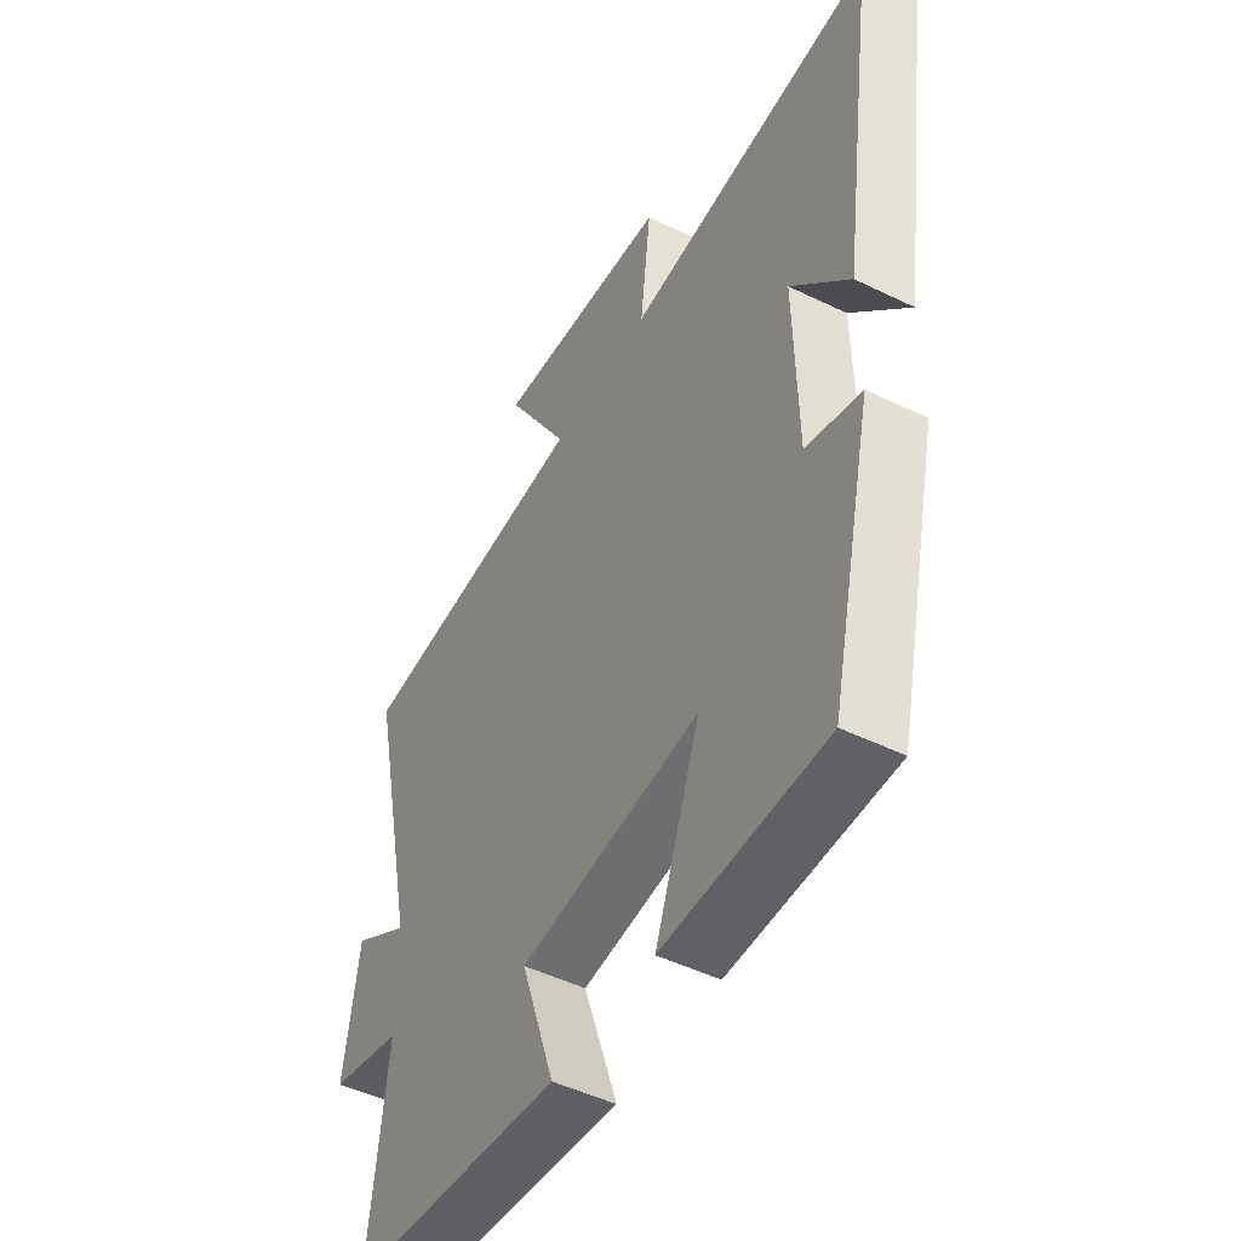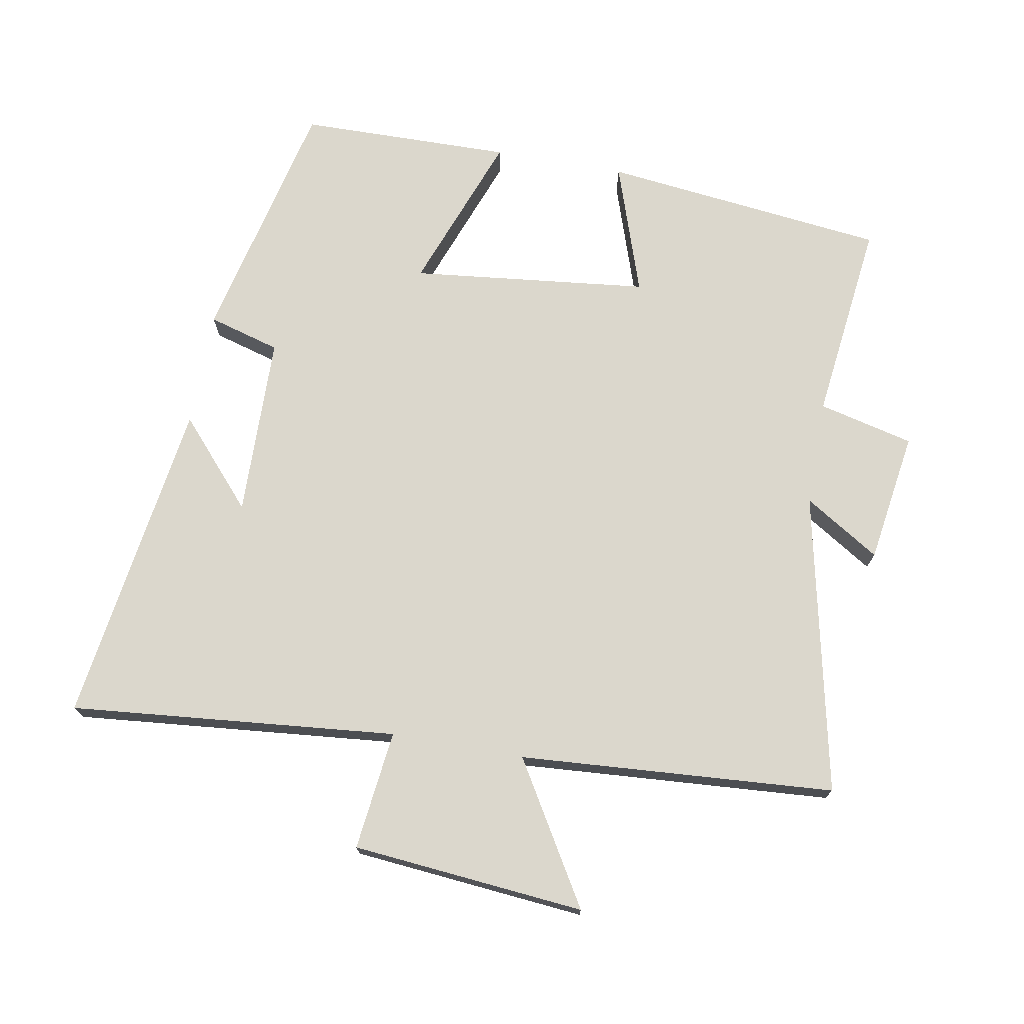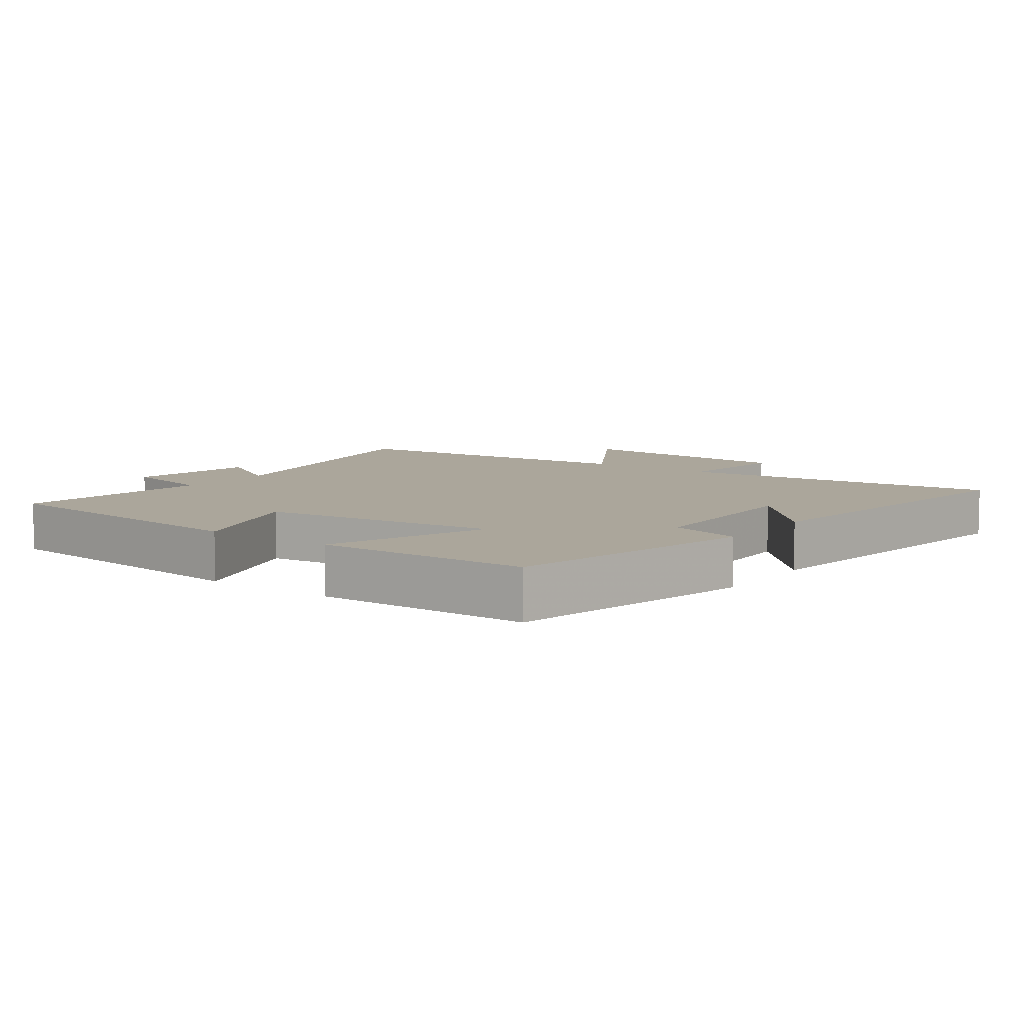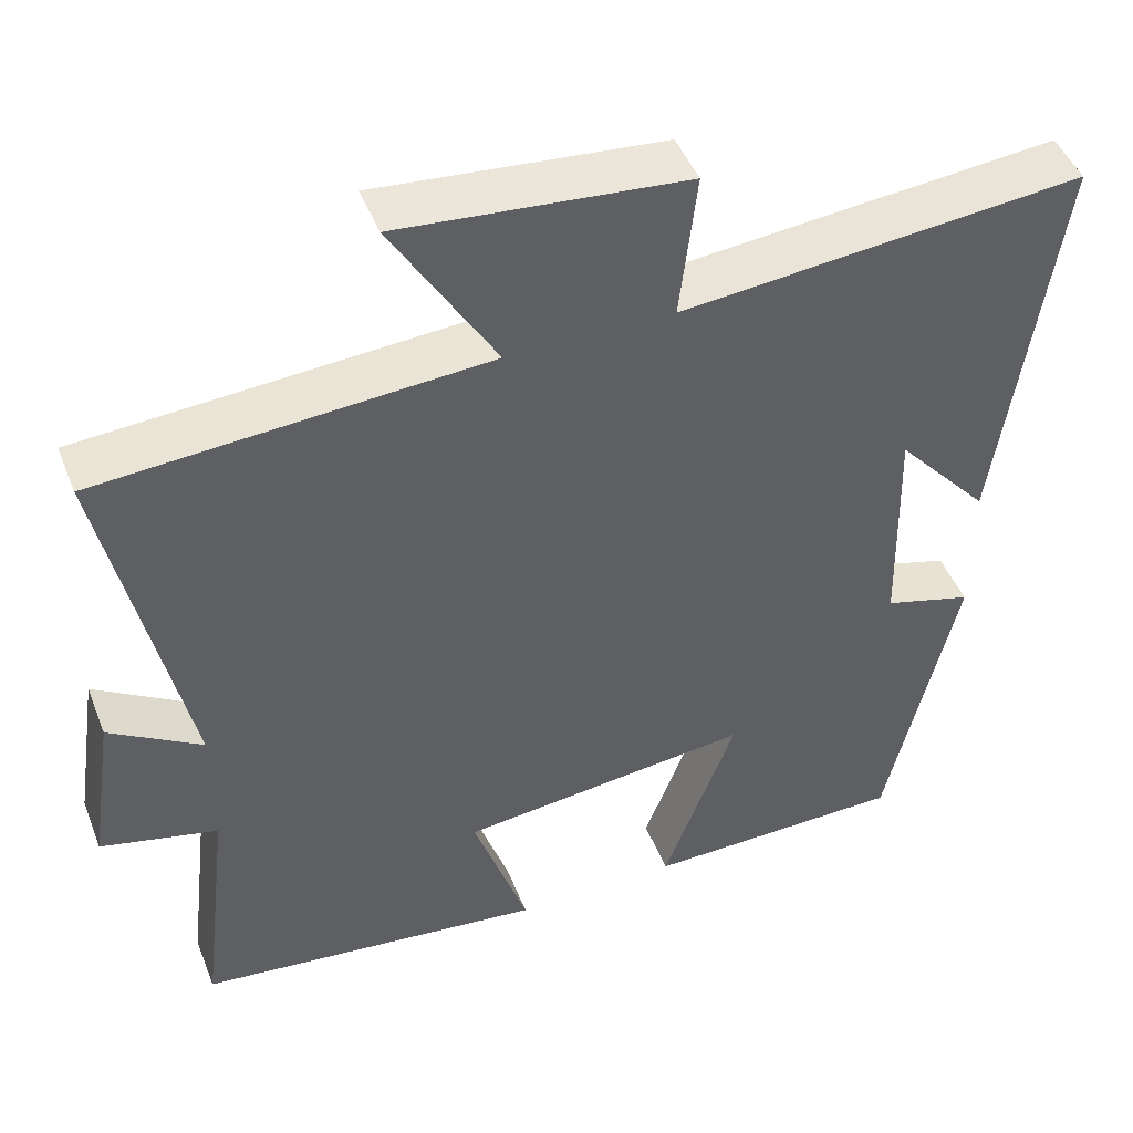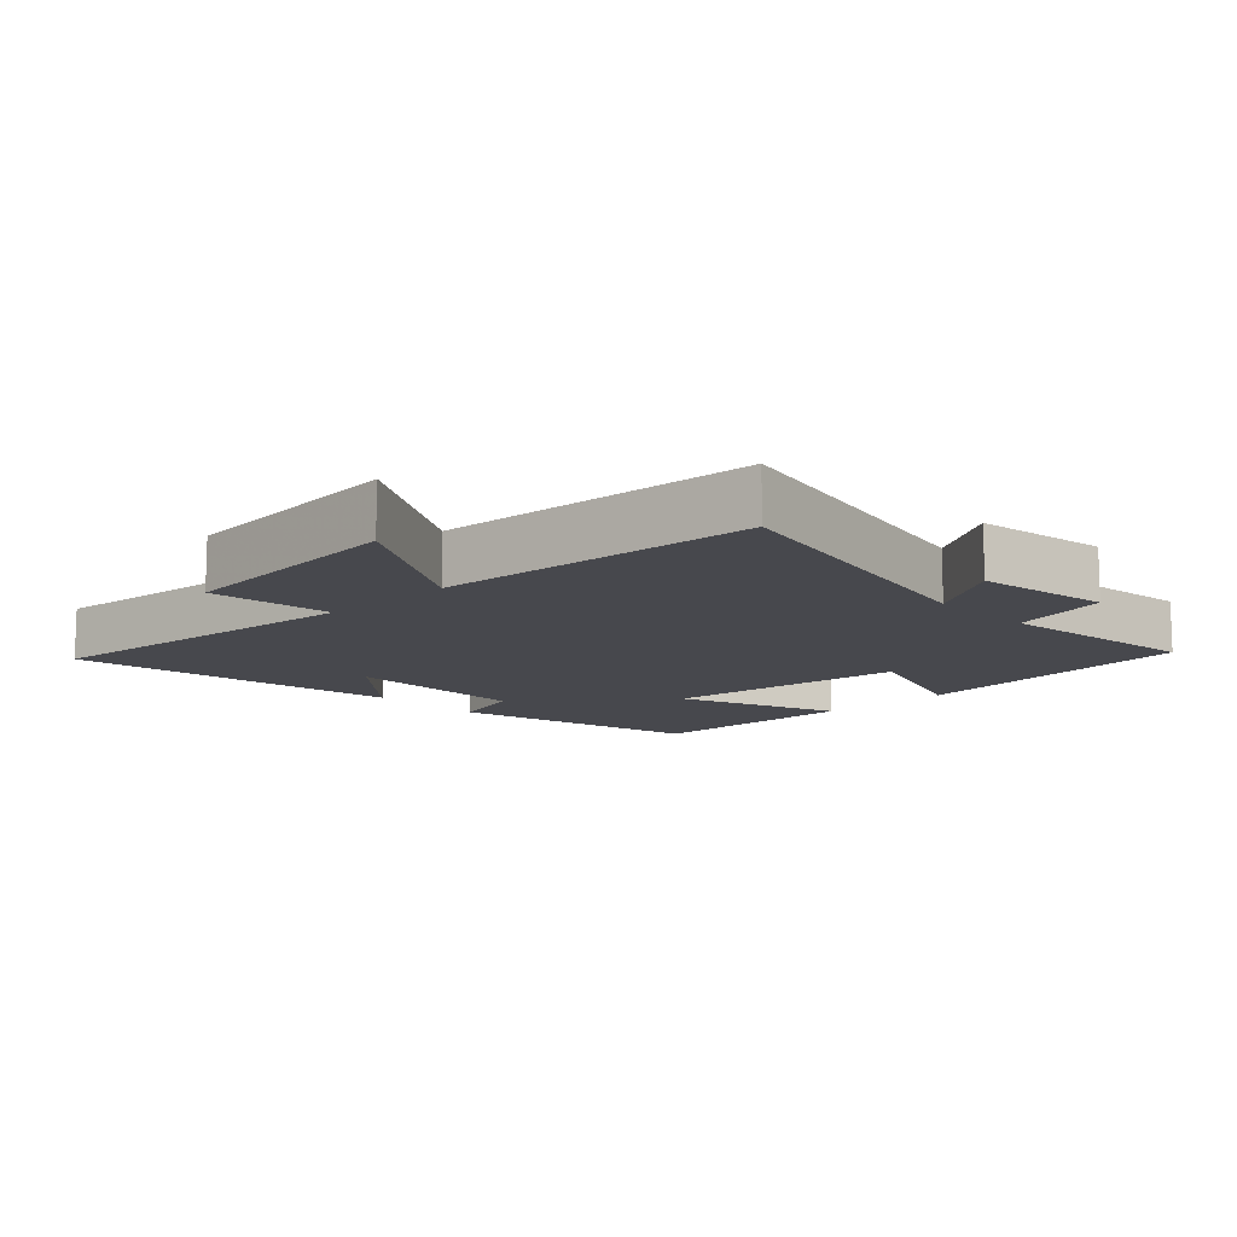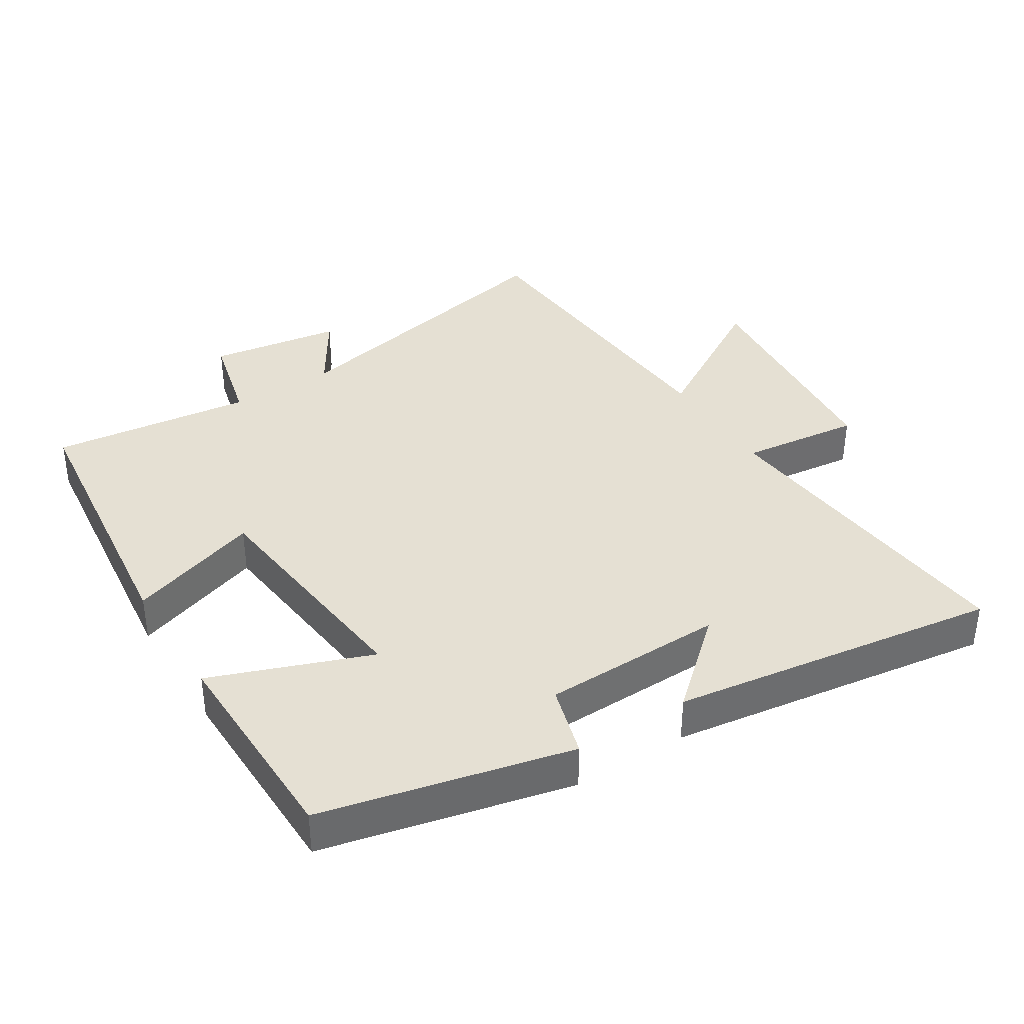
<metadata>
{"format":"obj","ext":"obj","renderer":"f3d","projection":"perspective","resolution":1024,"background":"white","views":[{"elev":-48.4,"azim":-118.6,"up":"+Z"},{"elev":73.1,"azim":10.2,"up":"+Y"},{"elev":7.9,"azim":-144.2,"up":"+Y"},{"elev":46.7,"azim":159.0,"up":"+Z"},{"elev":-11.8,"azim":43.9,"up":"+Y"},{"elev":37.9,"azim":-122.1,"up":"+Y"}]}
</metadata>
<code>
v 0.536 0.07 -0.451
v 0.108 0.07 -0.5
v 0.175 0.07 -0.301
v -0.183 0.07 -0.261
v -0.094 0.07 -0.5
v -0.414 0.07 -0.495
v -0.5 0.07 -0.121
v -0.392 0.07 -0.09
v -0.386 0.07 0.184
v -0.5 0.07 0.055
v -0.571 0.07 0.547
v -0.079 0.07 0.5
v -0.1 0.07 0.68
v 0.25 0.07 0.712
v 0.123 0.07 0.5
v 0.597 0.07 0.467
v 0.5 0.07 0.014
v 0.613 0.07 0.085
v 0.643 0.07 -0.113
v 0.5 0.07 -0.148
v 0.536 0 -0.451
v 0.108 0 -0.5
v 0.175 0 -0.301
v -0.183 0 -0.261
v -0.094 0 -0.5
v -0.414 0 -0.495
v -0.5 0 -0.121
v -0.392 0 -0.09
v -0.386 0 0.184
v -0.5 0 0.055
v -0.571 0 0.547
v -0.079 0 0.5
v -0.1 0 0.68
v 0.25 0 0.712
v 0.123 0 0.5
v 0.597 0 0.467
v 0.5 0 0.014
v 0.613 0 0.085
v 0.643 0 -0.113
v 0.5 0 -0.148
f 17 18 19 20
f 15 16 17
f 15 17 20
f 12 13 14 15
f 12 15 20 1
f 9 10 11
f 9 11 12 1
f 6 7 8
f 5 6 8
f 4 5 8
f 3 4 8 9
f 1 2 3
f 1 3 9
f 40 39 38 37
f 37 36 35
f 40 37 35
f 35 34 33 32
f 21 40 35 32
f 31 30 29
f 21 32 31 29
f 28 27 26
f 28 26 25
f 28 25 24
f 29 28 24 23
f 23 22 21
f 29 23 21
f 1 21 22 2
f 2 22 23 3
f 3 23 24 4
f 4 24 25 5
f 5 25 26 6
f 6 26 27 7
f 7 27 28 8
f 8 28 29 9
f 9 29 30 10
f 10 30 31 11
f 11 31 32 12
f 12 32 33 13
f 13 33 34 14
f 14 34 35 15
f 15 35 36 16
f 16 36 37 17
f 17 37 38 18
f 18 38 39 19
f 19 39 40 20
f 20 40 21 1

</code>
